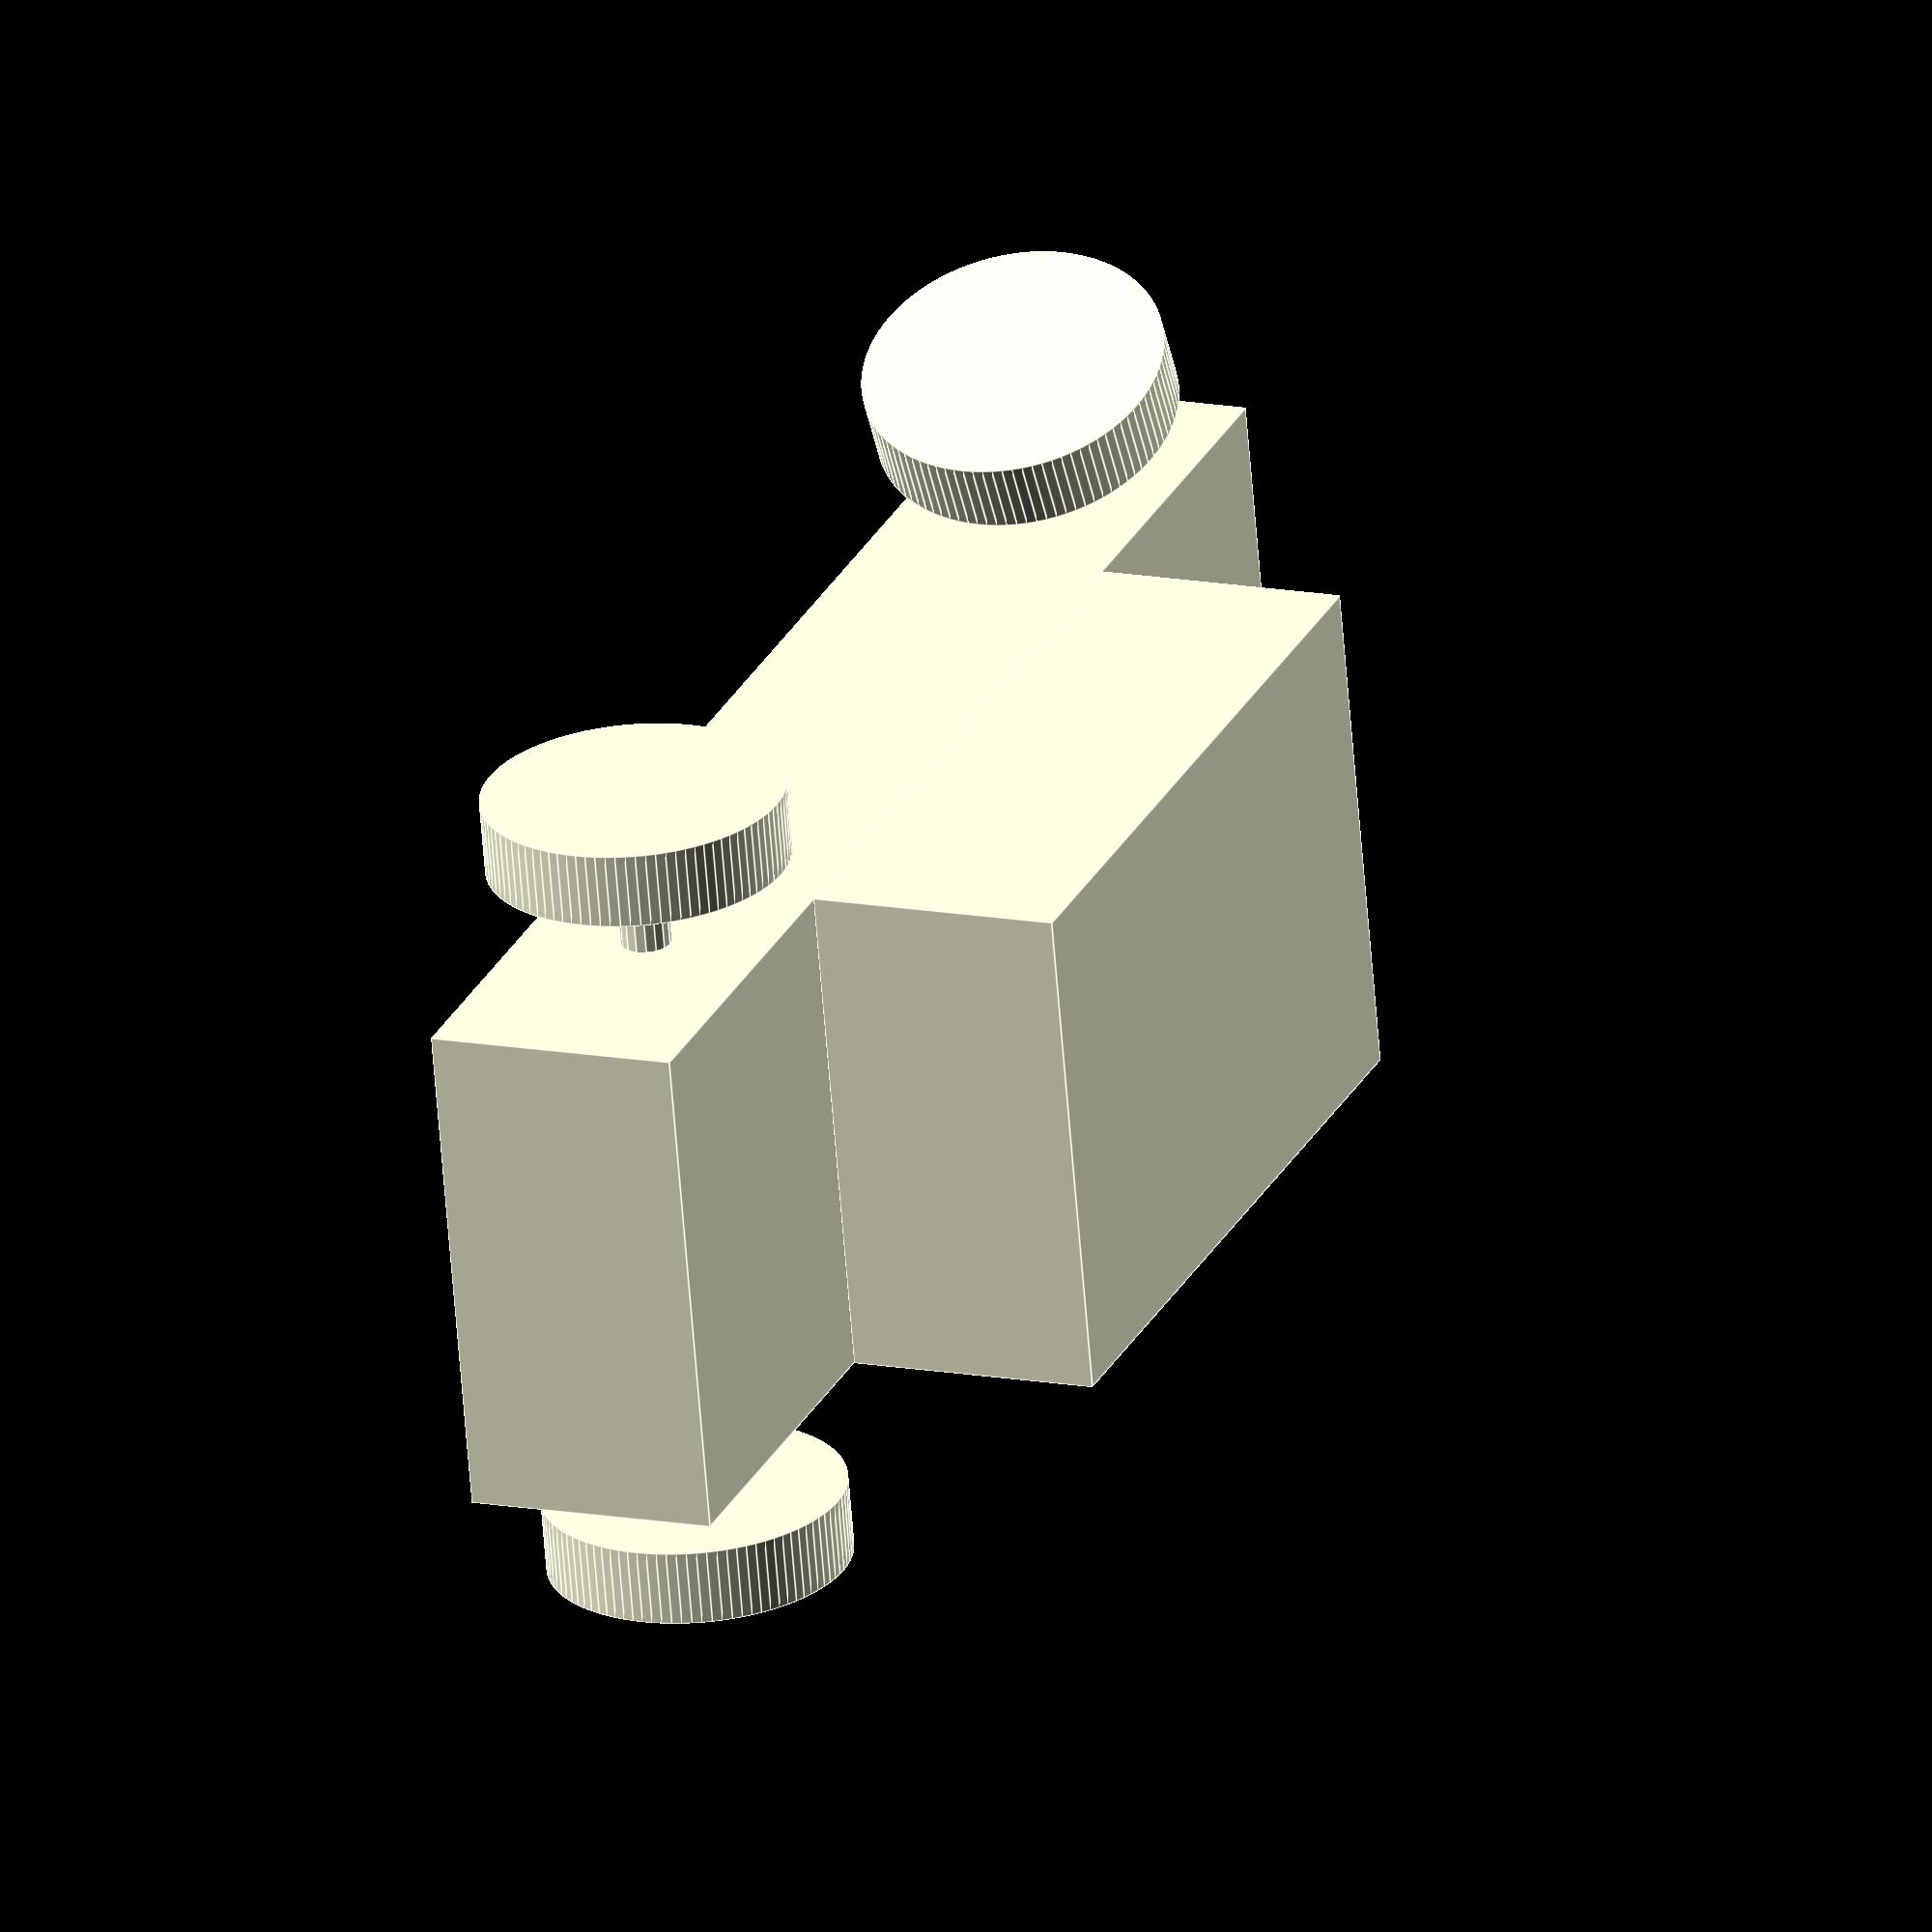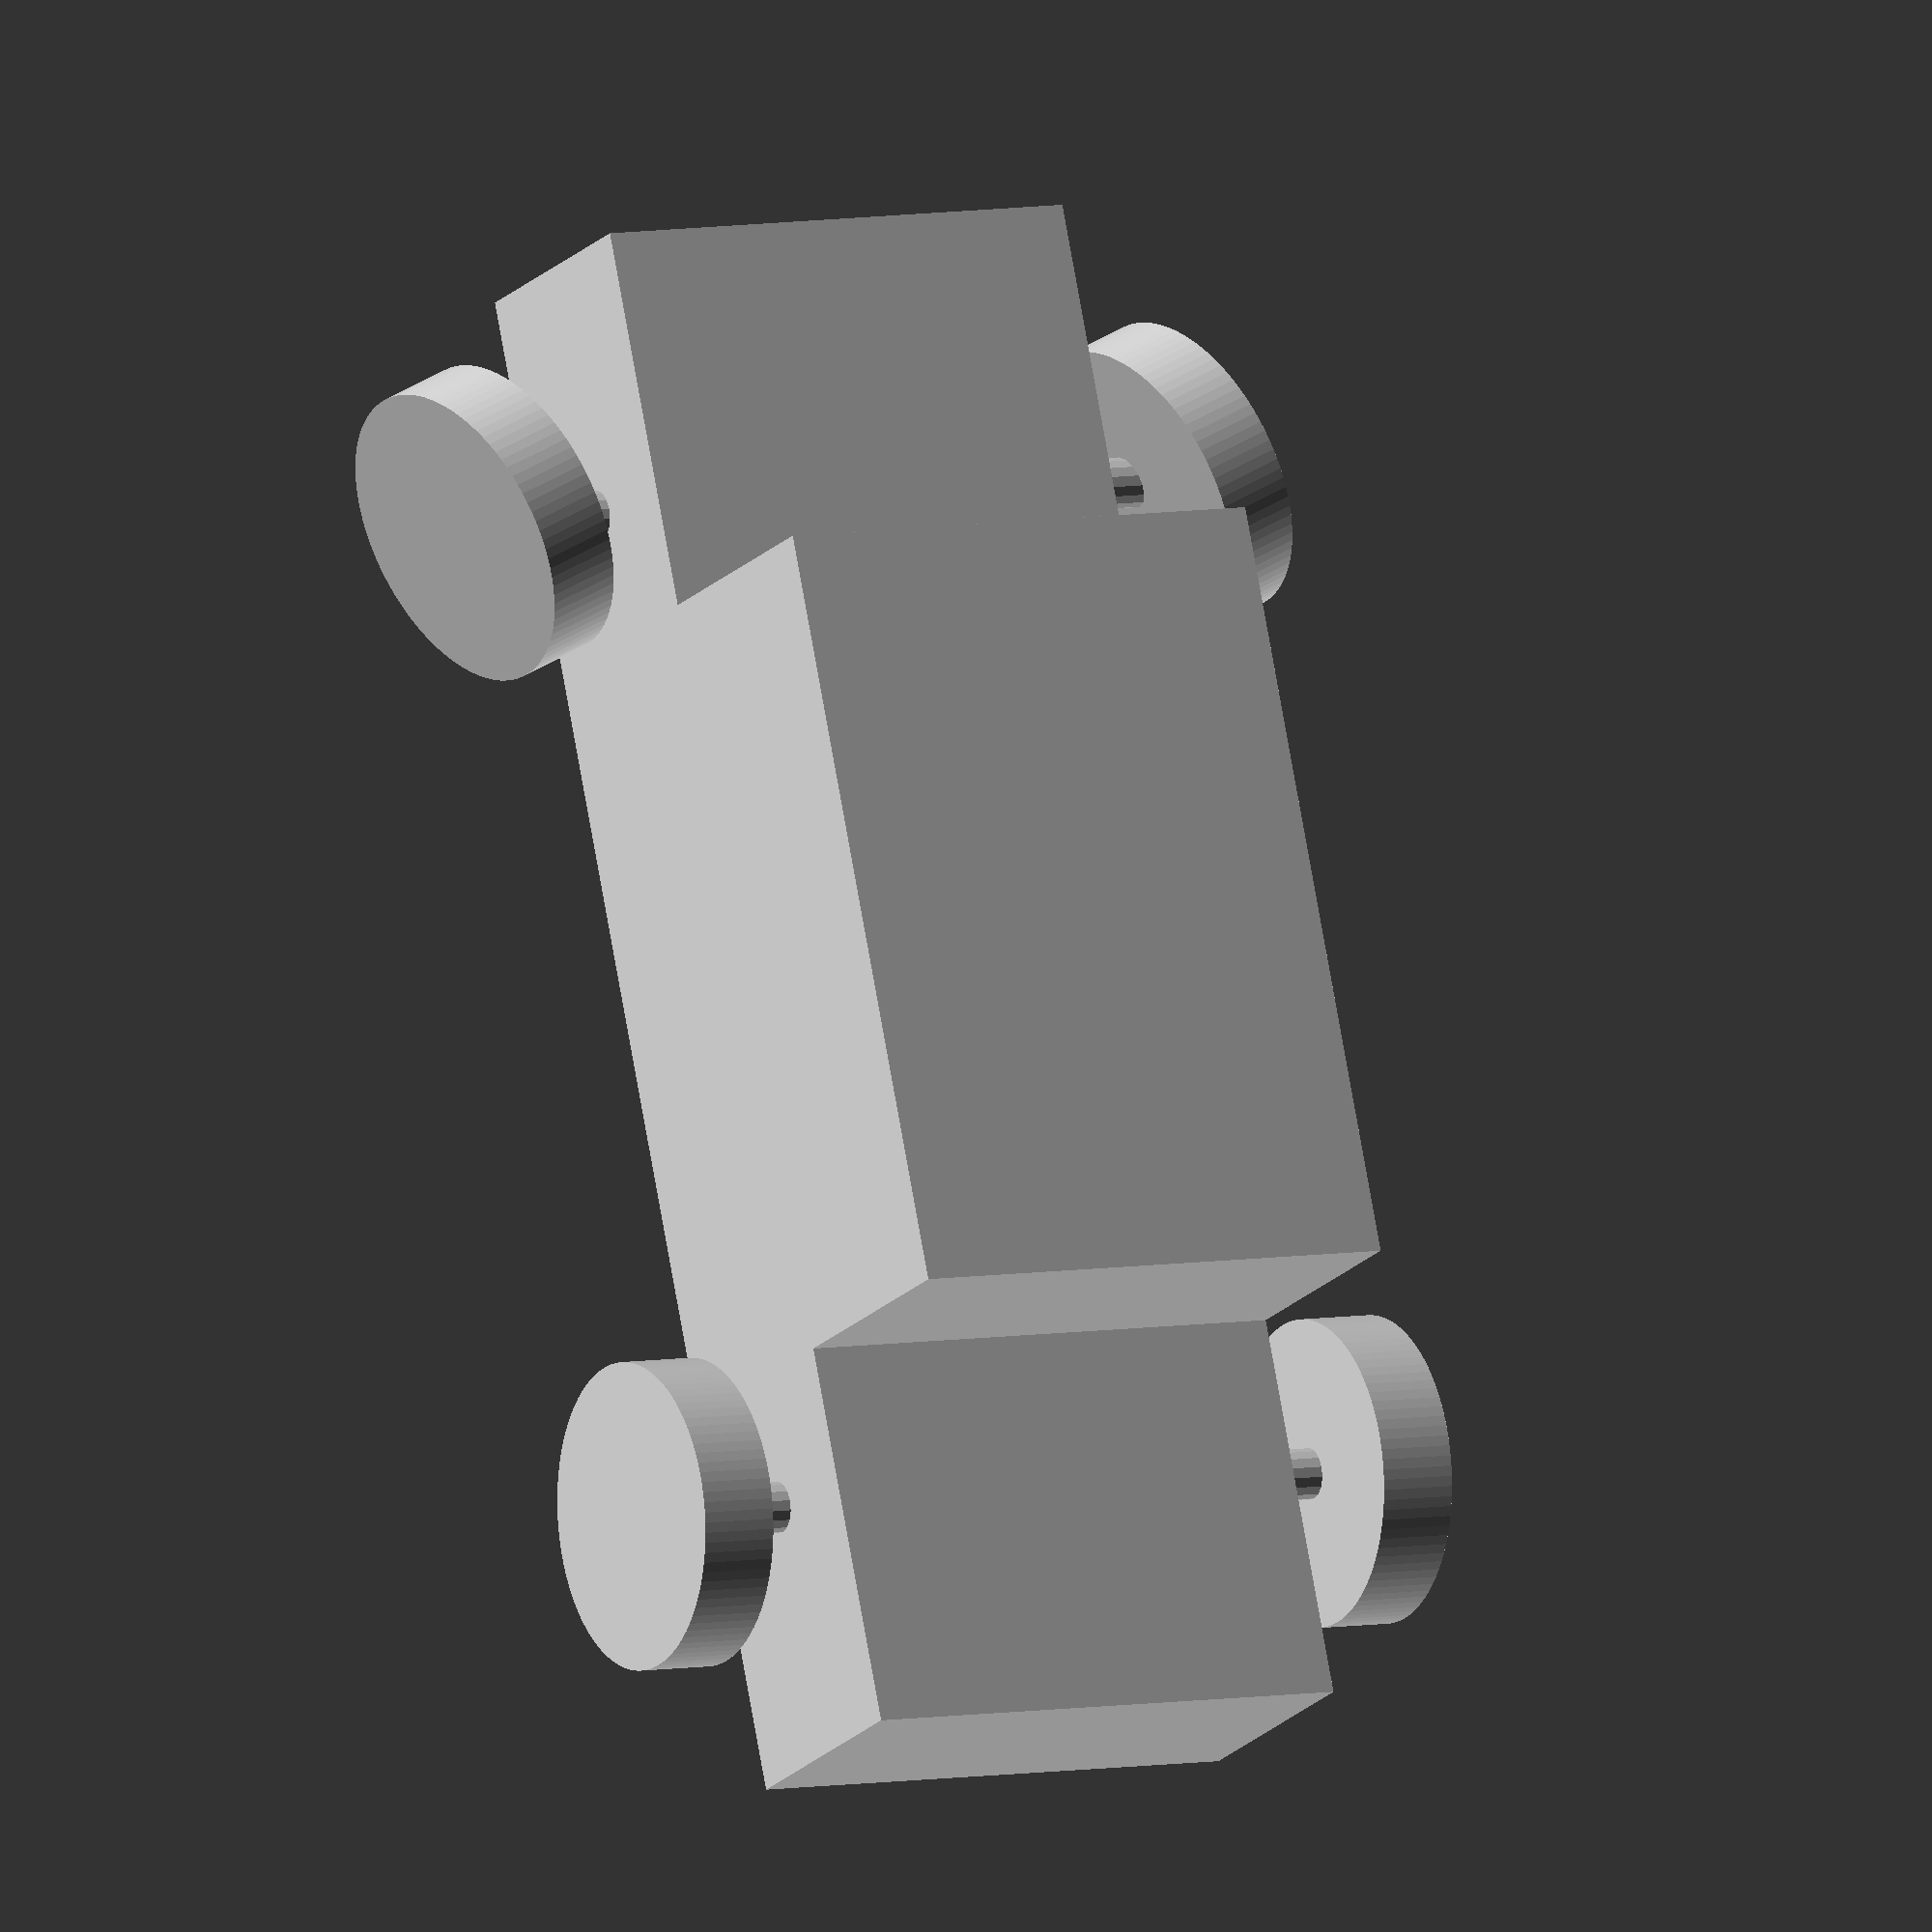
<openscad>
$fa = 1;
$fs = 0.4;

wheelRadius = 6;
axleRadius = 1;

// car body
cube([60,20,10], center=true);

// car top
translate([0, 0, 10-.001])
cube([30,20,10], center=true);

// front left wheel
translate([-20, -15, 0])
rotate([90,0,20])
cylinder(h=3, r=wheelRadius, center=true);

translate([-20, 15, 0])
rotate([90,0,20])
cylinder(h=3, r=wheelRadius, center=true);

translate([20, -15, 0])
rotate([90,0,0])
cylinder(h=3, r=wheelRadius, center=true);

translate([20, 15, 0])
rotate([90,0,0])
cylinder(h=3, r=wheelRadius, center=true);

// front axle
translate([20, 0, 0])
rotate([90, 0, 0])
cylinder(h=30, r=axleRadius, center=true);

// rear axle
translate([-20, 0, 0])
rotate([90, 0, 0])
cylinder(h=30, r=axleRadius, center=true);

</openscad>
<views>
elev=345.8 azim=168.0 roll=292.4 proj=o view=edges
elev=17.5 azim=78.7 roll=333.5 proj=o view=solid
</views>
